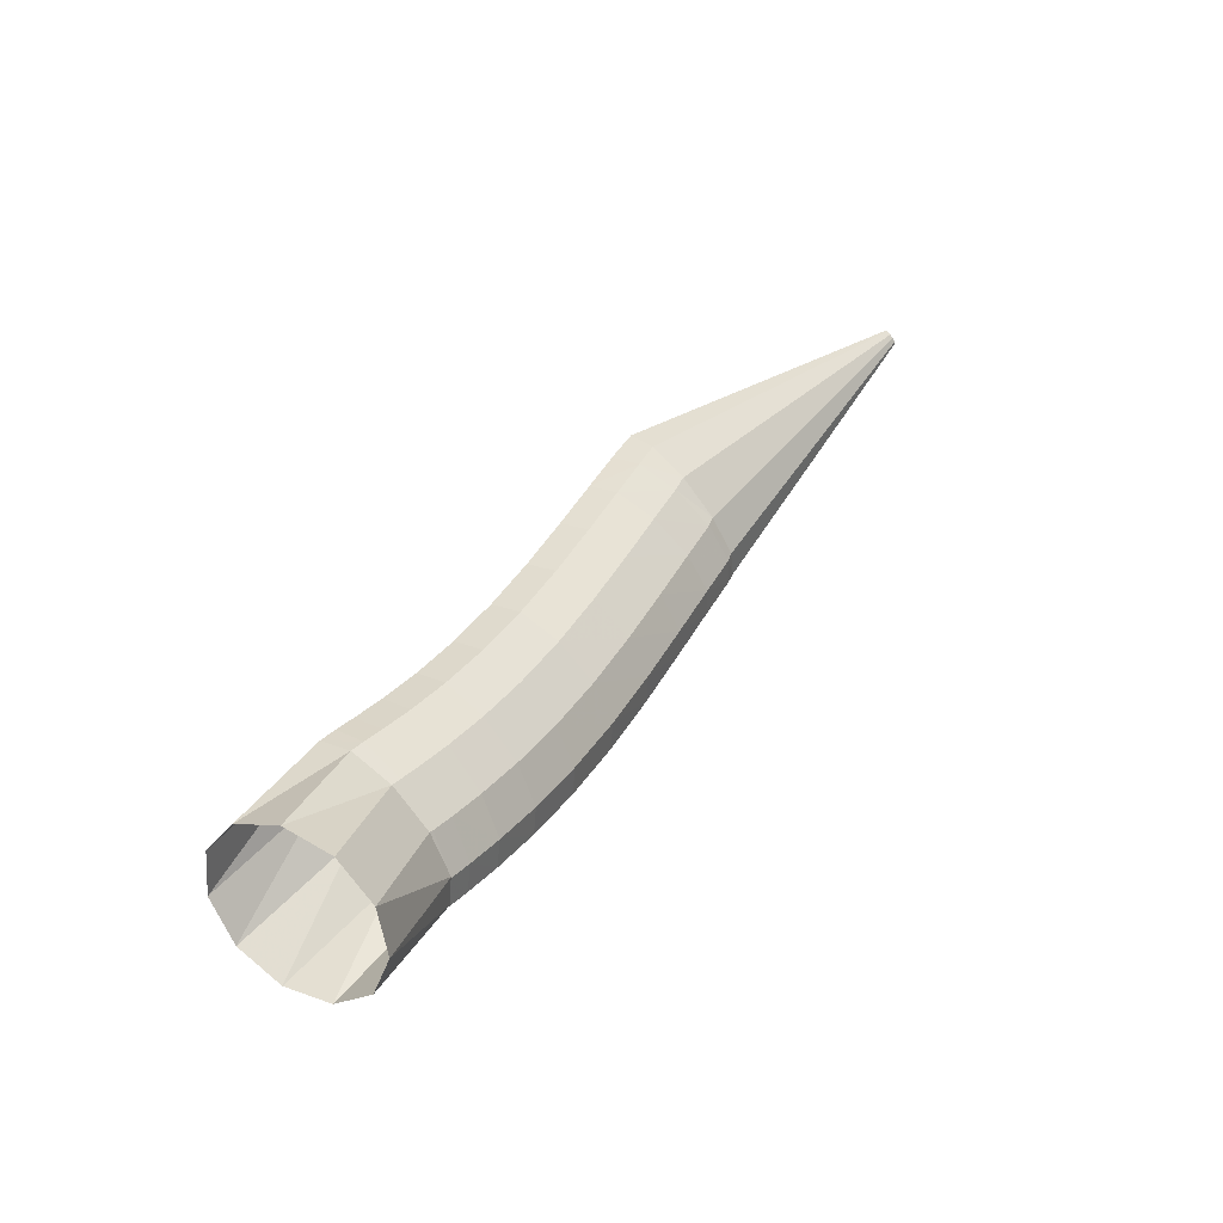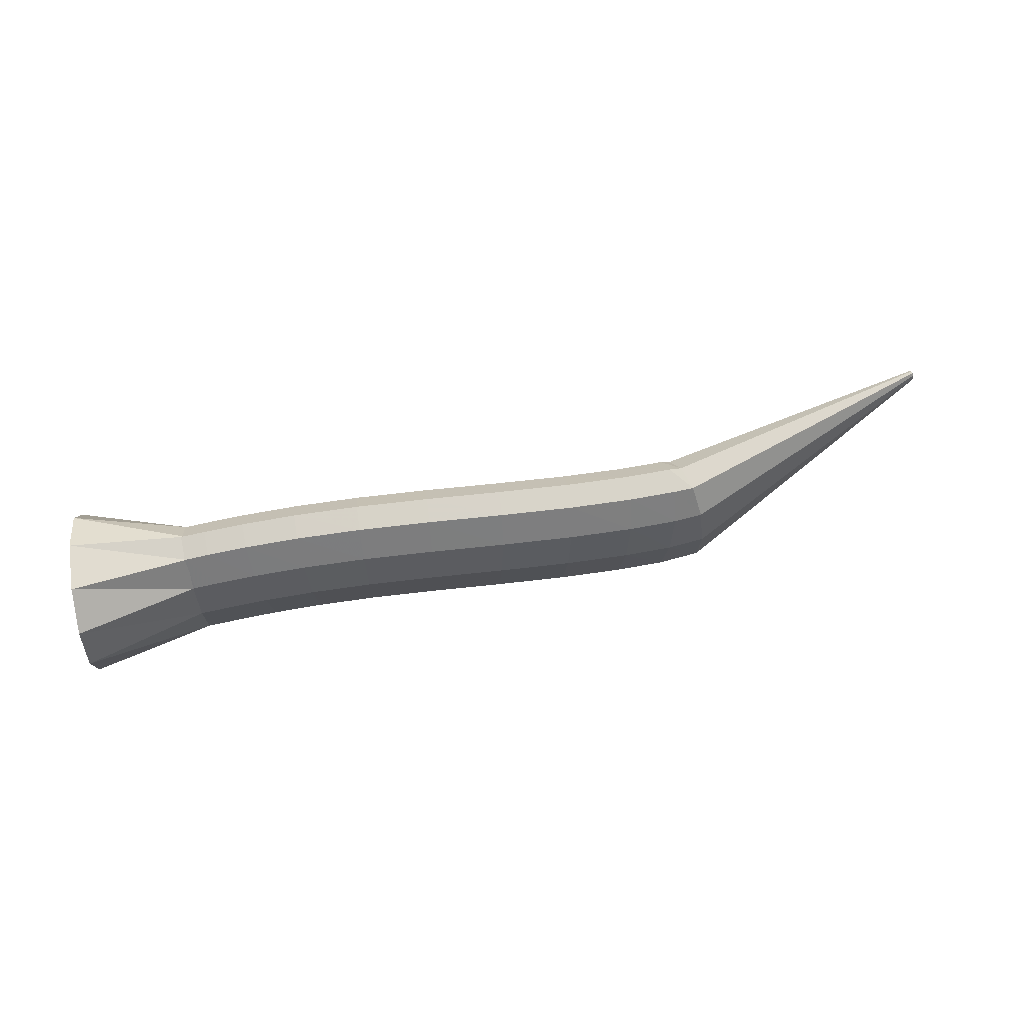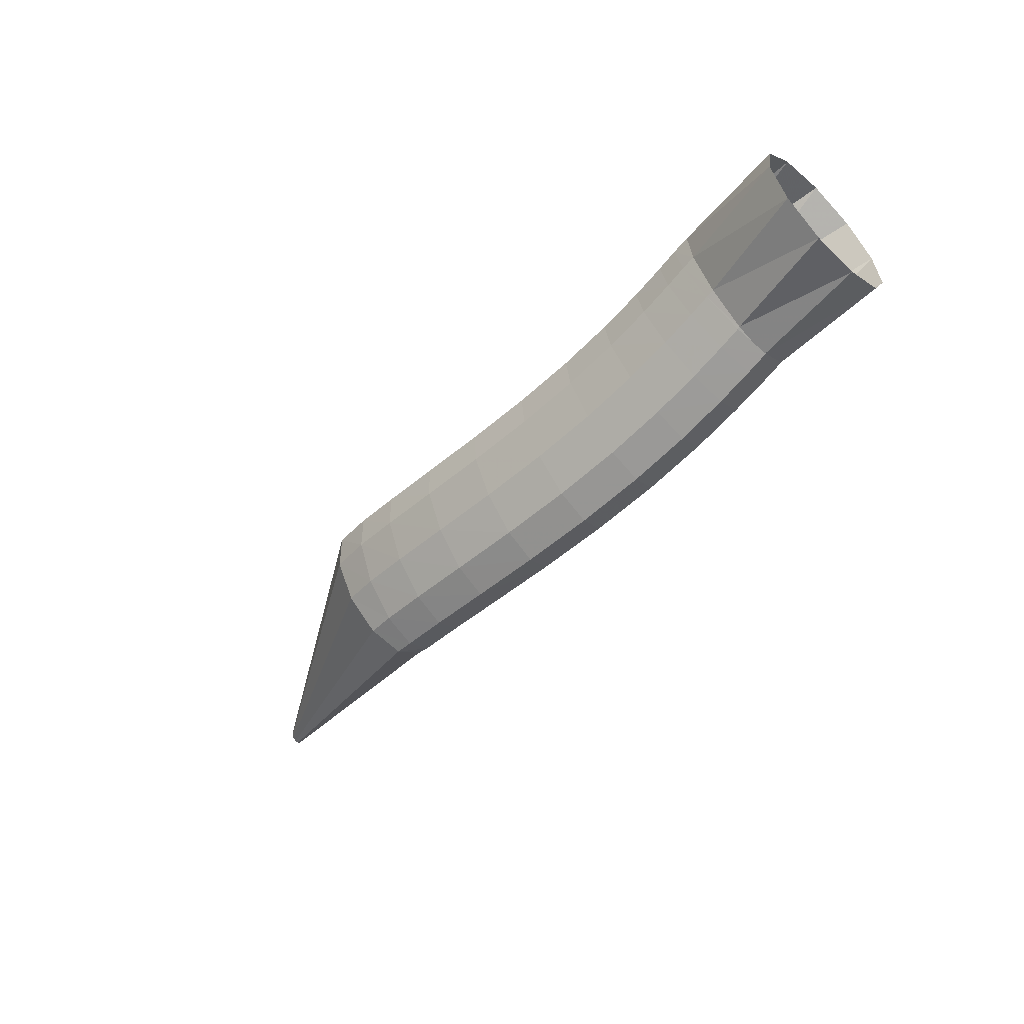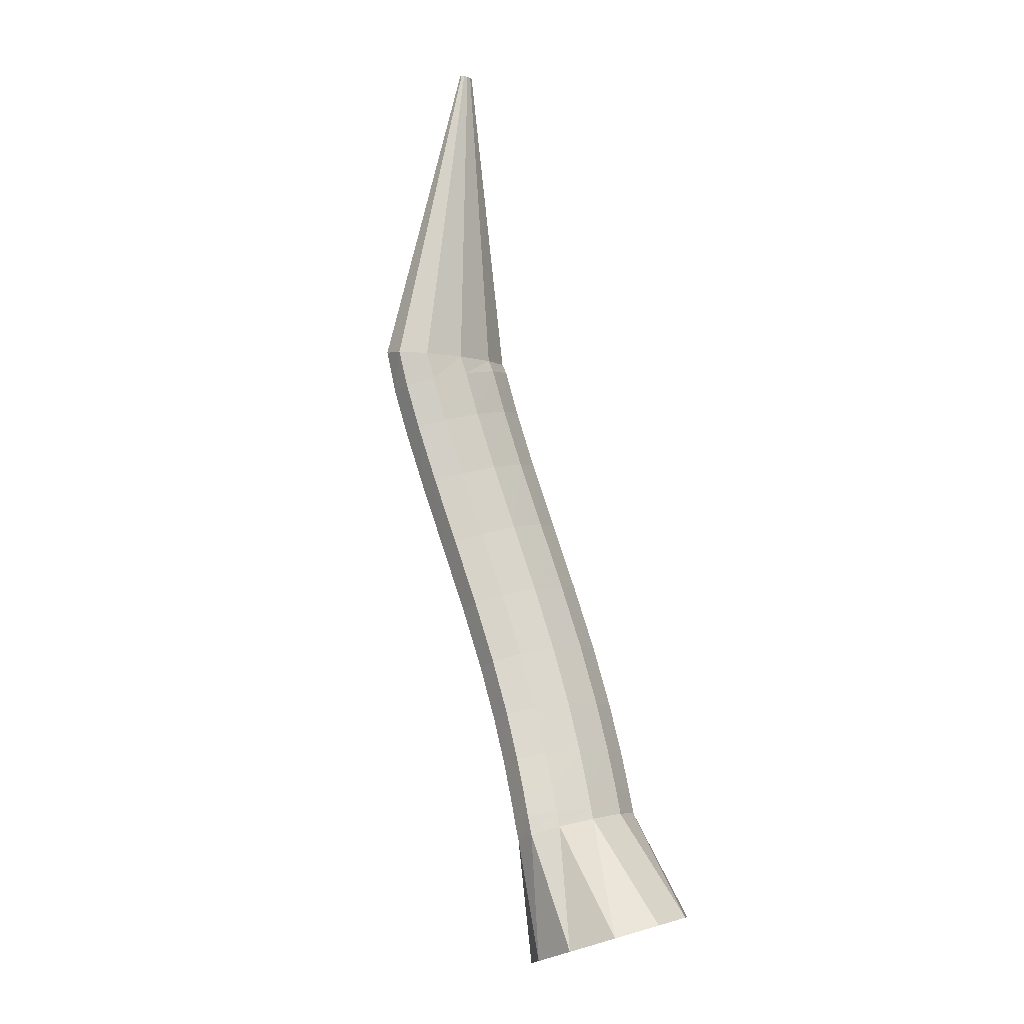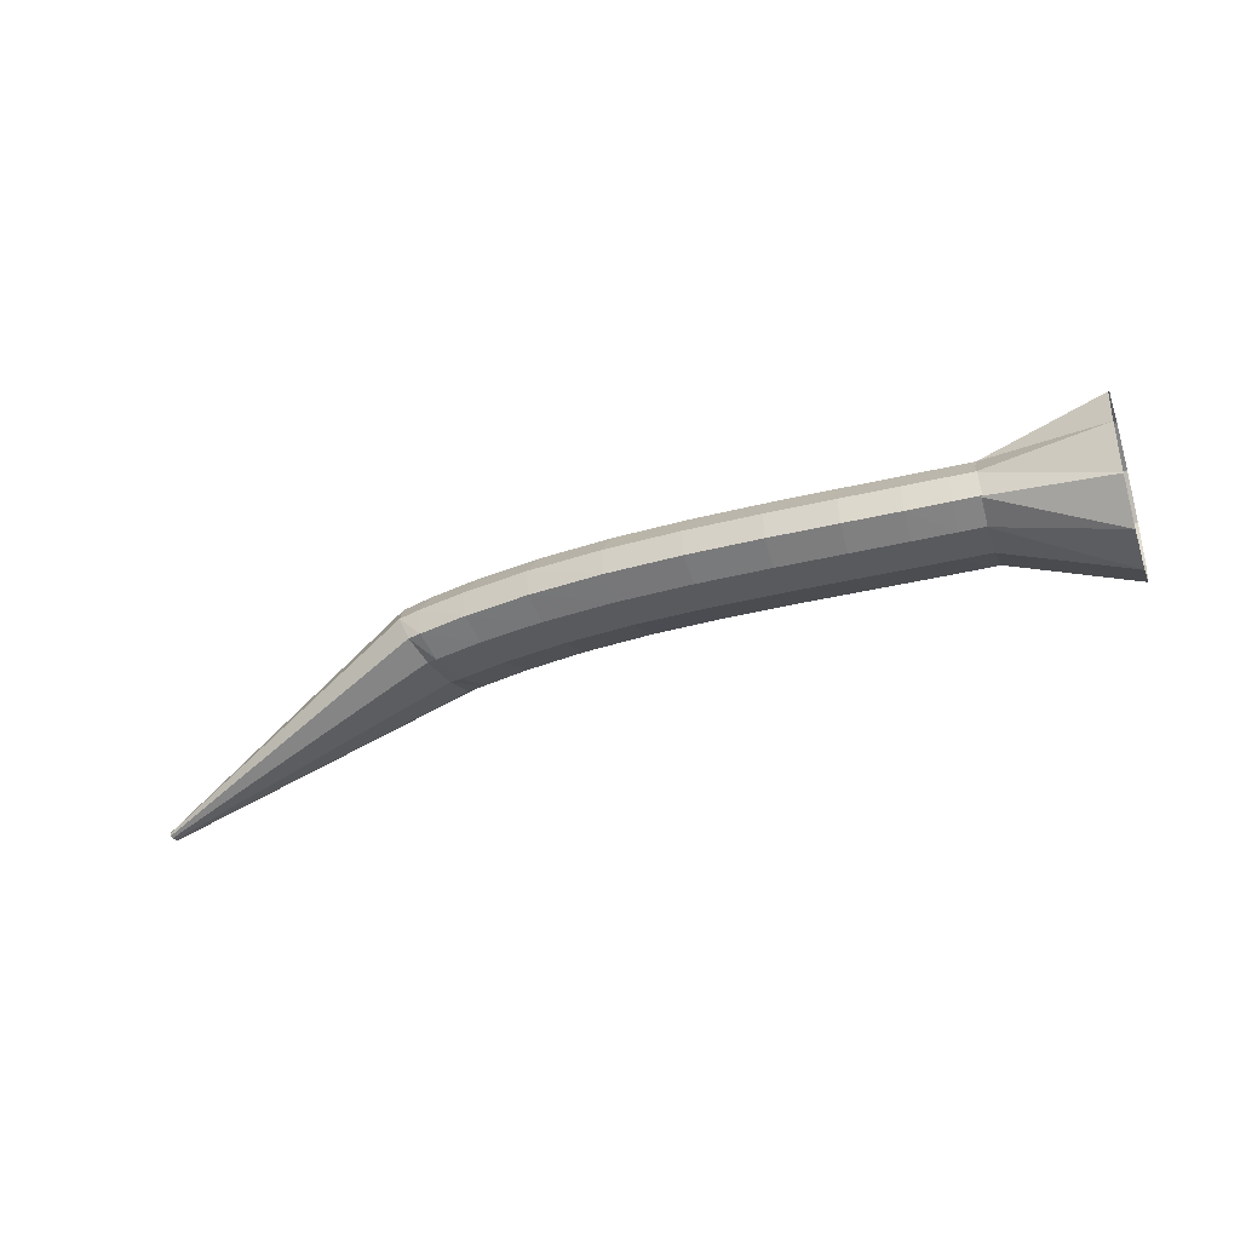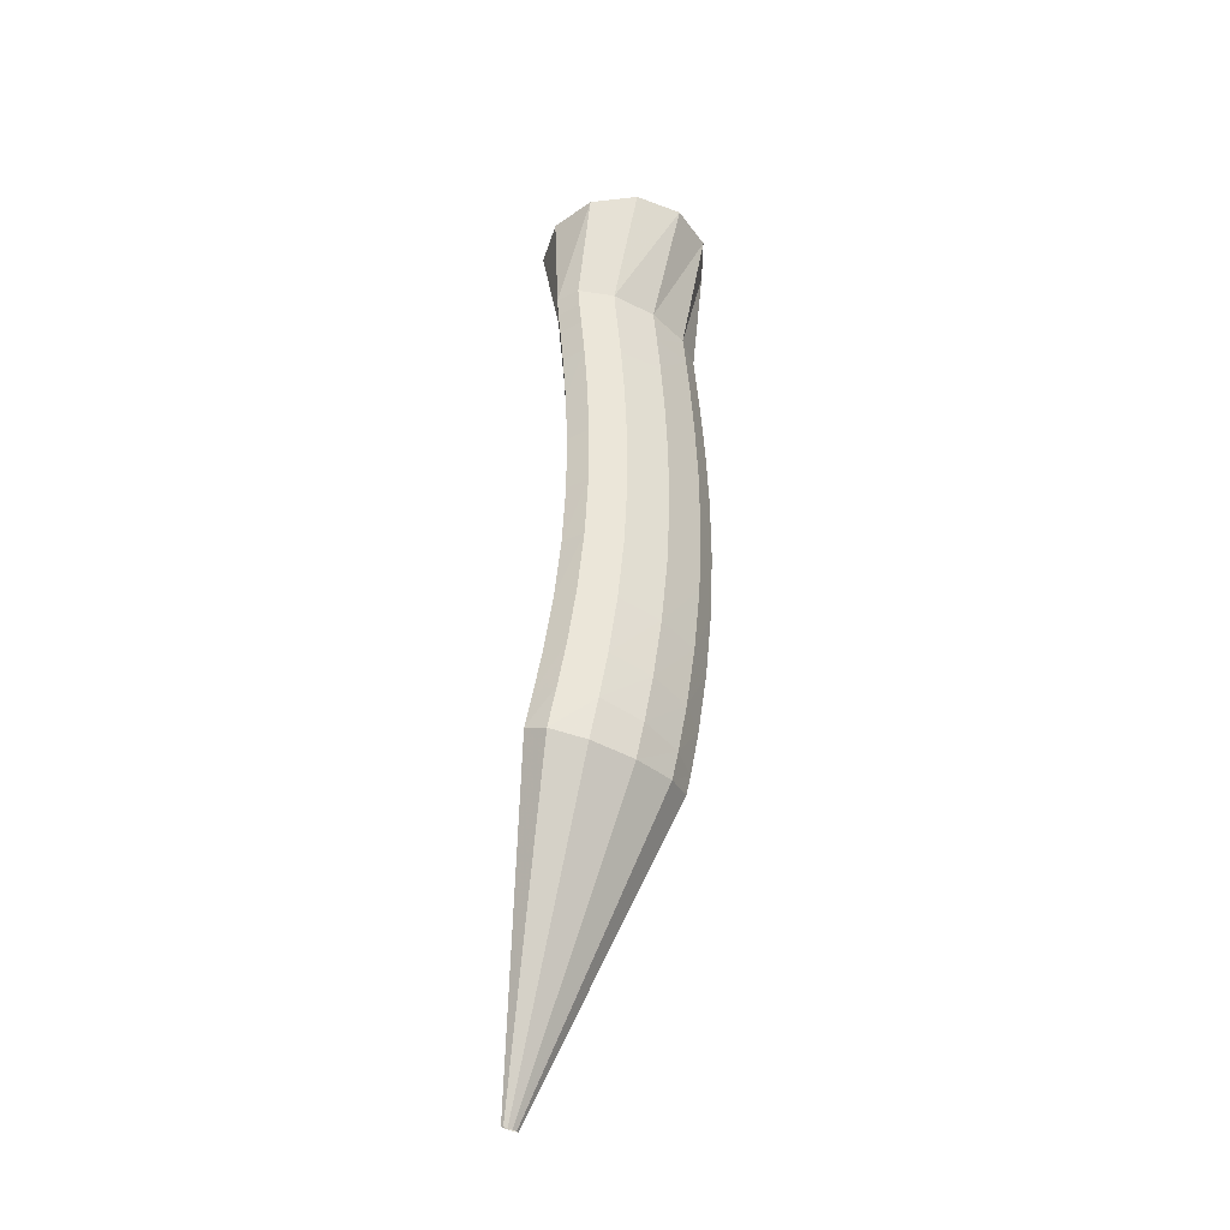
<metadata>
{"format":"obj","ext":"obj","renderer":"f3d","projection":"perspective","resolution":1024,"background":"white","views":[{"elev":29.4,"azim":123.9,"up":"+Y"},{"elev":-76.6,"azim":-167.7,"up":"+Y"},{"elev":-61.1,"azim":51.2,"up":"+Y"},{"elev":71.8,"azim":79.9,"up":"+Y"},{"elev":-55.4,"azim":14.4,"up":"+Z"},{"elev":55.7,"azim":-93.9,"up":"+Z"}]}
</metadata>
<code>
g tube1
v 105.4 79.23 183.7
v 105.4 79.05 183.5
v 105.5 78.97 183.3
v 105.5 79.02 183.2
v 105.6 79.18 183.2
v 105.6 79.41 183.3
v 105.6 79.62 183.5
v 105.6 79.76 183.7
v 105.6 79.77 183.8
v 105.5 79.66 183.9
v 105.5 79.46 183.9
v 105.4 79.23 183.7
v 121.6 72.28 189.7
v 121.5 70.47 187.6
v 121.7 69.7 185.7
v 122.1 70.2 184.4
v 122.7 71.83 184.2
v 123.2 74.06 185.2
v 123.5 76.19 187
v 123.5 77.53 189.1
v 123.1 77.67 190.8
v 122.6 76.56 191.6
v 122 74.55 191.1
v 121.6 72.28 189.7
v 123.7 71.71 189.6
v 123.1 70.02 187.6
v 122.8 69.38 185.6
v 122.8 69.99 184.3
v 123.2 71.67 184
v 123.9 73.87 185
v 124.5 75.91 186.8
v 125 77.12 189
v 125.2 77.14 190.7
v 125 75.94 191.5
v 124.4 73.92 191.1
v 123.7 71.71 189.6
v 126.6 71.05 189.4
v 126 69.34 187.3
v 125.6 68.7 185.3
v 125.6 69.32 184
v 125.9 71.01 183.8
v 126.5 73.23 184.7
v 127.2 75.27 186.6
v 127.7 76.5 188.7
v 127.9 76.51 190.4
v 127.7 75.3 191.2
v 127.2 73.27 190.8
v 126.6 71.05 189.4
v 130.2 70.31 188.9
v 129.7 68.6 186.8
v 129.3 67.95 184.9
v 129.2 68.58 183.5
v 129.5 70.28 183.3
v 130 72.51 184.3
v 130.6 74.57 186.1
v 131.1 75.8 188.2
v 131.4 75.82 189.9
v 131.3 74.6 190.7
v 130.8 72.55 190.3
v 130.2 70.31 188.9
v 134.4 69.67 188.3
v 133.9 67.94 186.2
v 133.5 67.28 184.2
v 133.4 67.91 182.9
v 133.6 69.62 182.7
v 134 71.87 183.7
v 134.6 73.95 185.5
v 135 75.19 187.6
v 135.3 75.21 189.4
v 135.2 73.99 190.1
v 134.9 71.92 189.7
v 134.4 69.67 188.3
v 138.6 69.2 187.7
v 138.2 67.45 185.6
v 137.8 66.79 183.6
v 137.7 67.42 182.3
v 137.9 69.14 182.1
v 138.2 71.41 183.1
v 138.6 73.5 185
v 139 74.75 187.1
v 139.2 74.77 188.8
v 139.2 73.55 189.6
v 139 71.47 189.2
v 138.6 69.2 187.7
v 142.6 68.93 187.2
v 142.3 67.17 185.1
v 142.1 66.51 183.1
v 142 67.13 181.8
v 142 68.86 181.6
v 142.2 71.13 182.6
v 142.5 73.23 184.5
v 142.8 74.49 186.6
v 143 74.52 188.3
v 143 73.29 189.1
v 142.9 71.21 188.7
v 142.6 68.93 187.2
v 146.2 68.82 186.9
v 146 67.06 184.8
v 145.9 66.39 182.8
v 145.8 67.01 181.5
v 145.8 68.74 181.3
v 145.9 71.02 182.3
v 146.1 73.12 184.2
v 146.2 74.39 186.3
v 146.3 74.42 188.1
v 146.4 73.19 188.8
v 146.3 71.1 188.4
v 146.2 68.82 186.9
v 149.1 68.81 186.8
v 149.1 67.05 184.7
v 149 66.38 182.7
v 149 67 181.4
v 149 68.73 181.2
v 149 71.01 182.2
v 149 73.12 184.1
v 149.1 74.39 186.2
v 149.1 74.41 187.9
v 149.2 73.19 188.7
v 149.2 71.1 188.3
v 149.1 68.81 186.8
v 151.4 68.85 186.8
v 151.4 67.09 184.7
v 151.4 66.41 182.7
v 151.4 67.04 181.4
v 151.3 68.76 181.2
v 151.3 71.04 182.2
v 151.3 73.15 184
v 151.2 74.42 186.2
v 151.3 74.45 187.9
v 151.3 73.23 188.7
v 151.3 71.14 188.3
v 151.4 68.85 186.8
v 152.7 68.89 186.8
v 152.8 67.13 184.7
v 152.9 66.45 182.7
v 152.8 67.07 181.4
v 152.8 68.8 181.2
v 152.7 71.08 182.2
v 152.7 73.19 184.1
v 152.6 74.46 186.2
v 152.6 74.49 187.9
v 152.6 73.27 188.7
v 152.7 71.18 188.3
v 152.7 68.89 186.8
v 153.3 68.9 186.8
v 153 67.15 184.7
v 152.7 66.48 182.7
v 152.6 67.11 181.4
v 152.7 68.83 181.2
v 153 71.1 182.2
v 153.3 73.2 184.1
v 153.5 74.46 186.2
v 153.7 74.49 187.9
v 153.7 73.26 188.7
v 153.6 71.18 188.3
v 153.3 68.9 186.8
v 160.4 66.79 187.9
v 160 65.3 185.6
v 159.7 65.34 182.8
v 159.6 66.89 180.4
v 159.6 69.46 179.3
v 159.8 72.24 179.7
v 160.2 74.34 181.5
v 160.5 75.09 184.2
v 160.7 74.27 186.9
v 160.8 72.12 188.7
v 160.6 69.33 189.1
v 160.4 66.79 187.9
f 1 2 14
f 14 13 1
f 2 3 15
f 15 14 2
f 3 4 16
f 16 15 3
f 4 5 17
f 17 16 4
f 5 6 18
f 18 17 5
f 6 7 19
f 19 18 6
f 7 8 20
f 20 19 7
f 8 9 21
f 21 20 8
f 9 10 22
f 22 21 9
f 10 11 23
f 23 22 10
f 11 12 24
f 24 23 11
f 13 14 26
f 26 25 13
f 14 15 27
f 27 26 14
f 15 16 28
f 28 27 15
f 16 17 29
f 29 28 16
f 17 18 30
f 30 29 17
f 18 19 31
f 31 30 18
f 19 20 32
f 32 31 19
f 20 21 33
f 33 32 20
f 21 22 34
f 34 33 21
f 22 23 35
f 35 34 22
f 23 24 36
f 36 35 23
f 25 26 38
f 38 37 25
f 26 27 39
f 39 38 26
f 27 28 40
f 40 39 27
f 28 29 41
f 41 40 28
f 29 30 42
f 42 41 29
f 30 31 43
f 43 42 30
f 31 32 44
f 44 43 31
f 32 33 45
f 45 44 32
f 33 34 46
f 46 45 33
f 34 35 47
f 47 46 34
f 35 36 48
f 48 47 35
f 37 38 50
f 50 49 37
f 38 39 51
f 51 50 38
f 39 40 52
f 52 51 39
f 40 41 53
f 53 52 40
f 41 42 54
f 54 53 41
f 42 43 55
f 55 54 42
f 43 44 56
f 56 55 43
f 44 45 57
f 57 56 44
f 45 46 58
f 58 57 45
f 46 47 59
f 59 58 46
f 47 48 60
f 60 59 47
f 49 50 62
f 62 61 49
f 50 51 63
f 63 62 50
f 51 52 64
f 64 63 51
f 52 53 65
f 65 64 52
f 53 54 66
f 66 65 53
f 54 55 67
f 67 66 54
f 55 56 68
f 68 67 55
f 56 57 69
f 69 68 56
f 57 58 70
f 70 69 57
f 58 59 71
f 71 70 58
f 59 60 72
f 72 71 59
f 61 62 74
f 74 73 61
f 62 63 75
f 75 74 62
f 63 64 76
f 76 75 63
f 64 65 77
f 77 76 64
f 65 66 78
f 78 77 65
f 66 67 79
f 79 78 66
f 67 68 80
f 80 79 67
f 68 69 81
f 81 80 68
f 69 70 82
f 82 81 69
f 70 71 83
f 83 82 70
f 71 72 84
f 84 83 71
f 73 74 86
f 86 85 73
f 74 75 87
f 87 86 74
f 75 76 88
f 88 87 75
f 76 77 89
f 89 88 76
f 77 78 90
f 90 89 77
f 78 79 91
f 91 90 78
f 79 80 92
f 92 91 79
f 80 81 93
f 93 92 80
f 81 82 94
f 94 93 81
f 82 83 95
f 95 94 82
f 83 84 96
f 96 95 83
f 85 86 98
f 98 97 85
f 86 87 99
f 99 98 86
f 87 88 100
f 100 99 87
f 88 89 101
f 101 100 88
f 89 90 102
f 102 101 89
f 90 91 103
f 103 102 90
f 91 92 104
f 104 103 91
f 92 93 105
f 105 104 92
f 93 94 106
f 106 105 93
f 94 95 107
f 107 106 94
f 95 96 108
f 108 107 95
f 97 98 110
f 110 109 97
f 98 99 111
f 111 110 98
f 99 100 112
f 112 111 99
f 100 101 113
f 113 112 100
f 101 102 114
f 114 113 101
f 102 103 115
f 115 114 102
f 103 104 116
f 116 115 103
f 104 105 117
f 117 116 104
f 105 106 118
f 118 117 105
f 106 107 119
f 119 118 106
f 107 108 120
f 120 119 107
f 109 110 122
f 122 121 109
f 110 111 123
f 123 122 110
f 111 112 124
f 124 123 111
f 112 113 125
f 125 124 112
f 113 114 126
f 126 125 113
f 114 115 127
f 127 126 114
f 115 116 128
f 128 127 115
f 116 117 129
f 129 128 116
f 117 118 130
f 130 129 117
f 118 119 131
f 131 130 118
f 119 120 132
f 132 131 119
f 121 122 134
f 134 133 121
f 122 123 135
f 135 134 122
f 123 124 136
f 136 135 123
f 124 125 137
f 137 136 124
f 125 126 138
f 138 137 125
f 126 127 139
f 139 138 126
f 127 128 140
f 140 139 127
f 128 129 141
f 141 140 128
f 129 130 142
f 142 141 129
f 130 131 143
f 143 142 130
f 131 132 144
f 144 143 131
f 133 134 146
f 146 145 133
f 134 135 147
f 147 146 134
f 135 136 148
f 148 147 135
f 136 137 149
f 149 148 136
f 137 138 150
f 150 149 137
f 138 139 151
f 151 150 138
f 139 140 152
f 152 151 139
f 140 141 153
f 153 152 140
f 141 142 154
f 154 153 141
f 142 143 155
f 155 154 142
f 143 144 156
f 156 155 143
f 145 146 158
f 158 157 145
f 146 147 159
f 159 158 146
f 147 148 160
f 160 159 147
f 148 149 161
f 161 160 148
f 149 150 162
f 162 161 149
f 150 151 163
f 163 162 150
f 151 152 164
f 164 163 151
f 152 153 165
f 165 164 152
f 153 154 166
f 166 165 153
f 154 155 167
f 167 166 154
f 155 156 168
f 168 167 155

</code>
